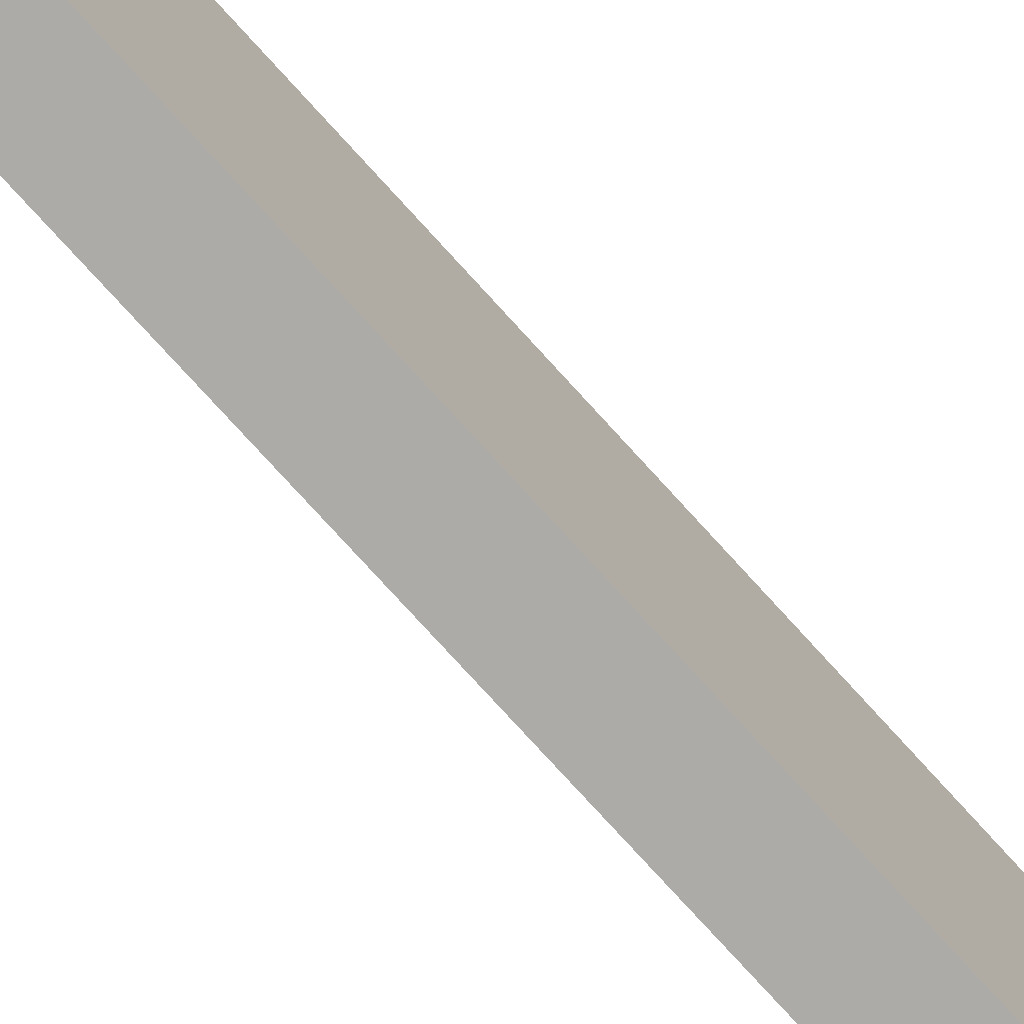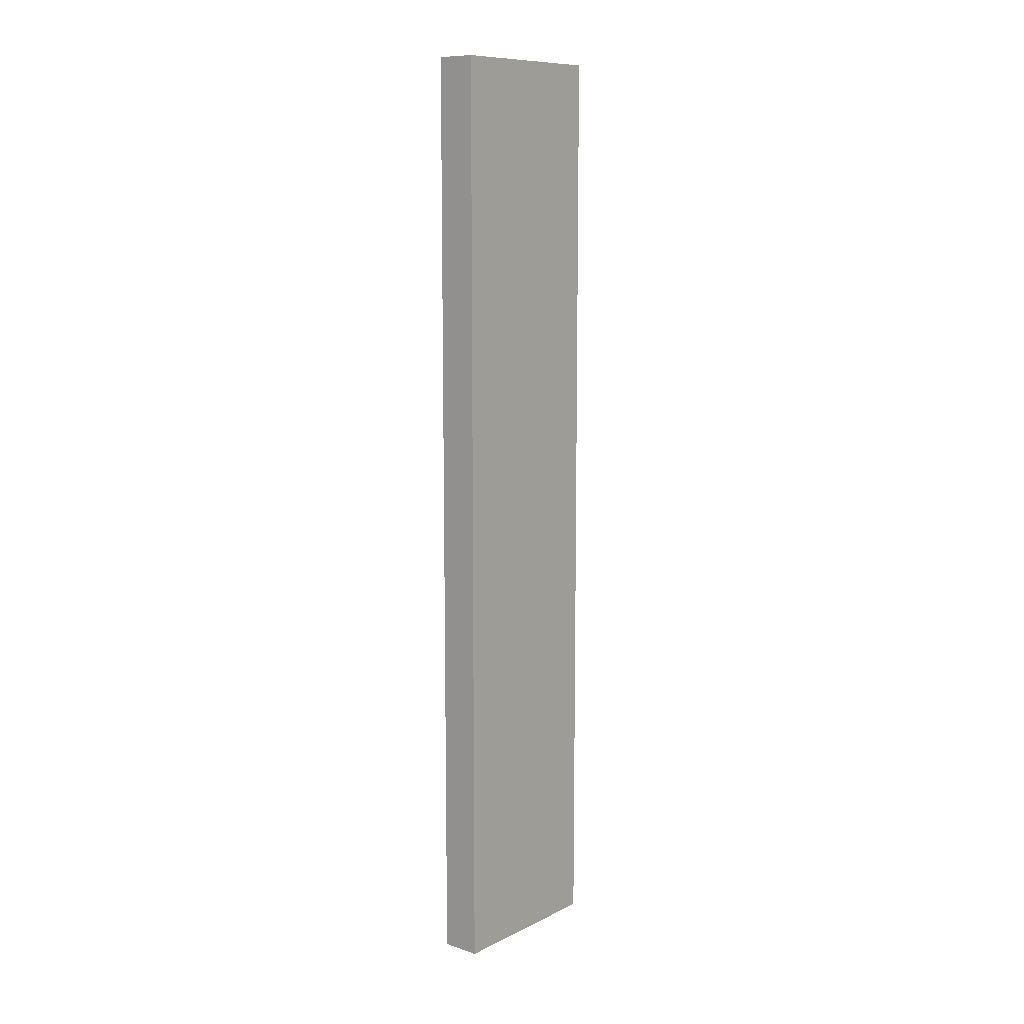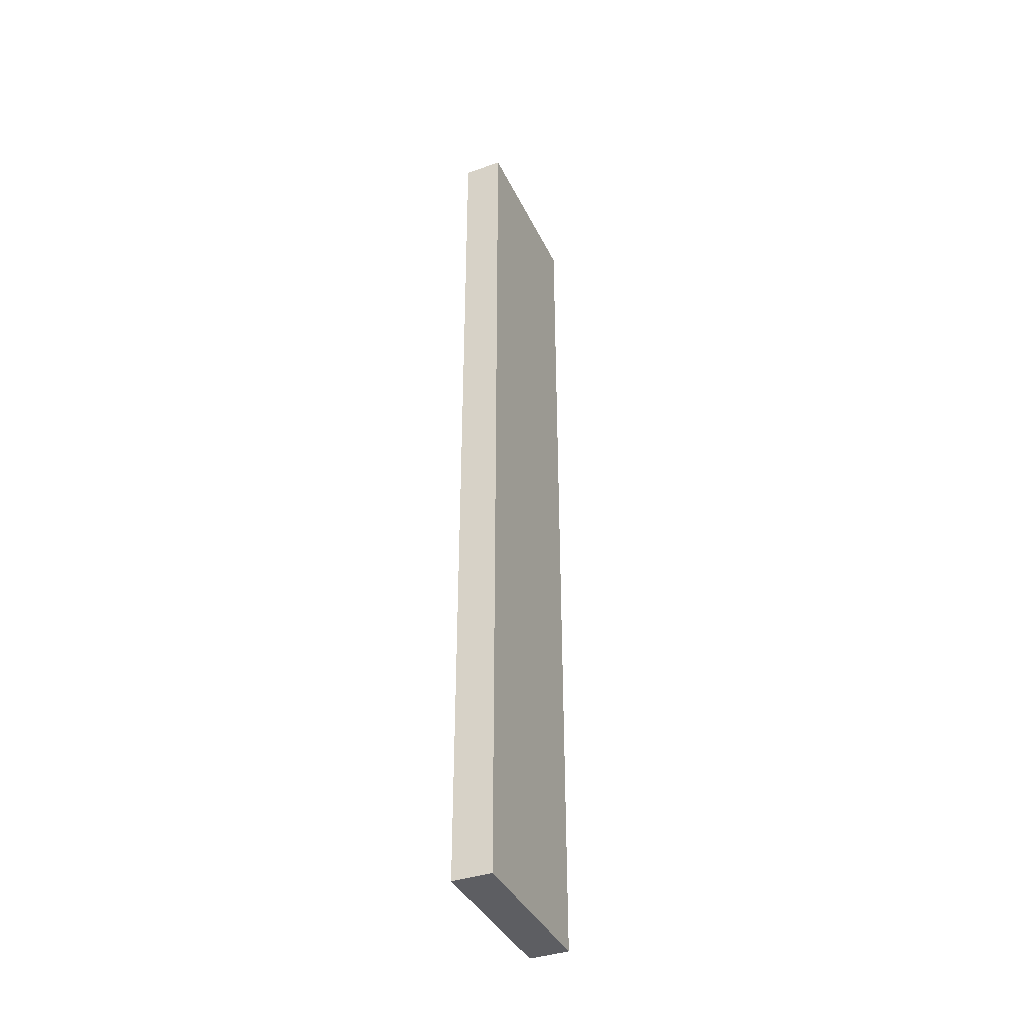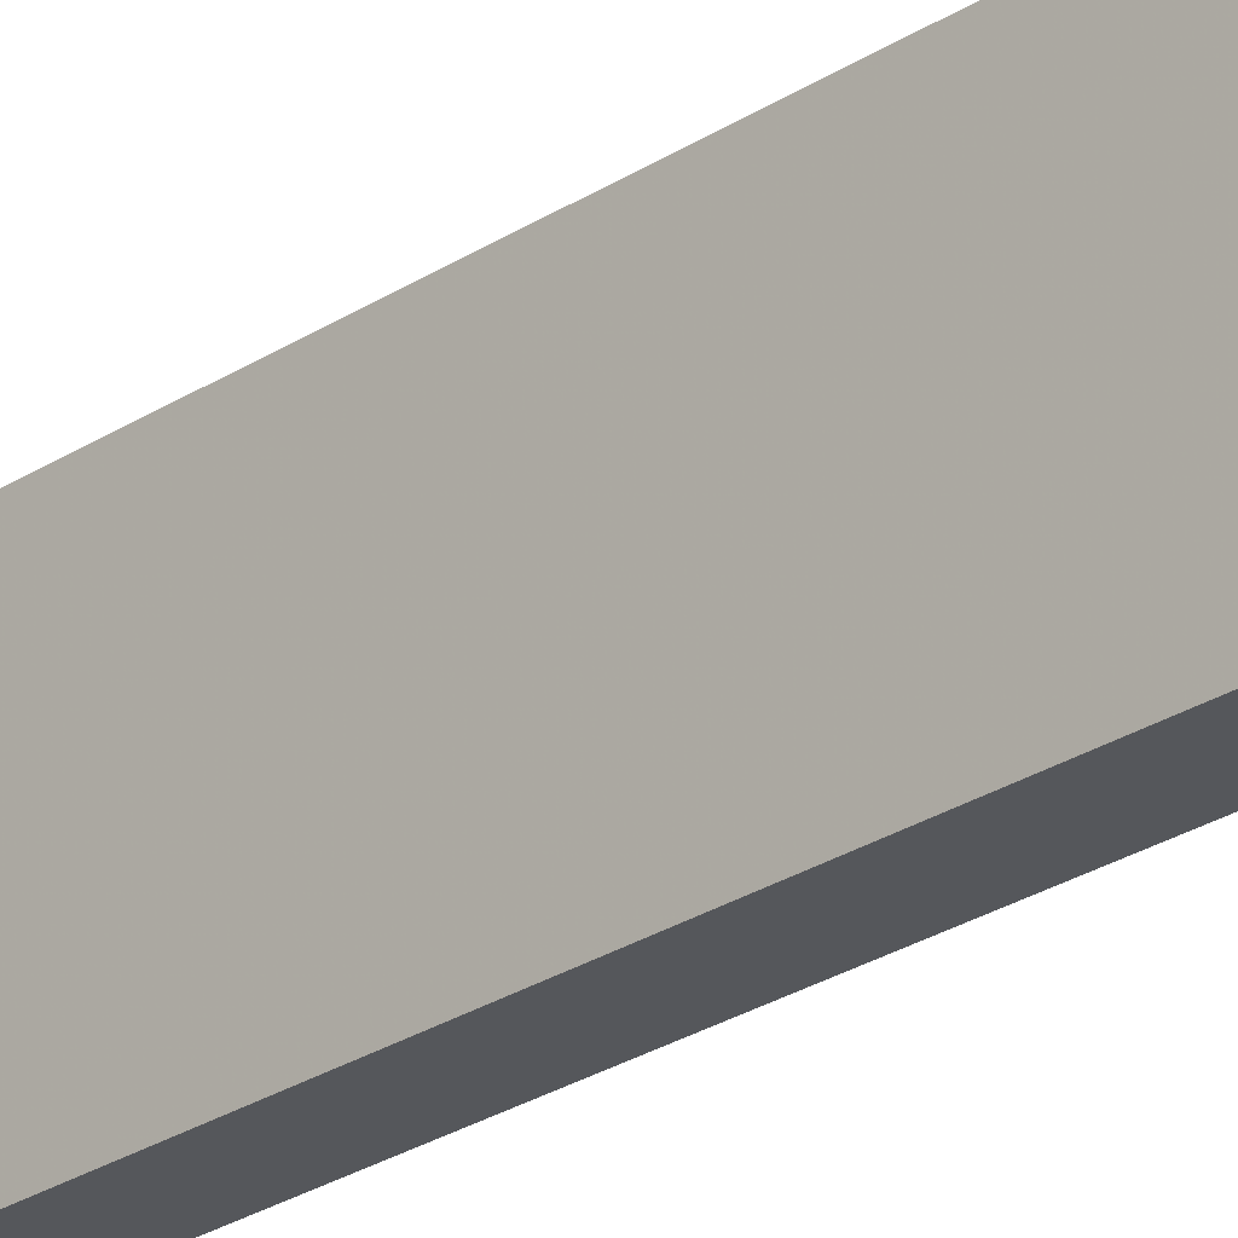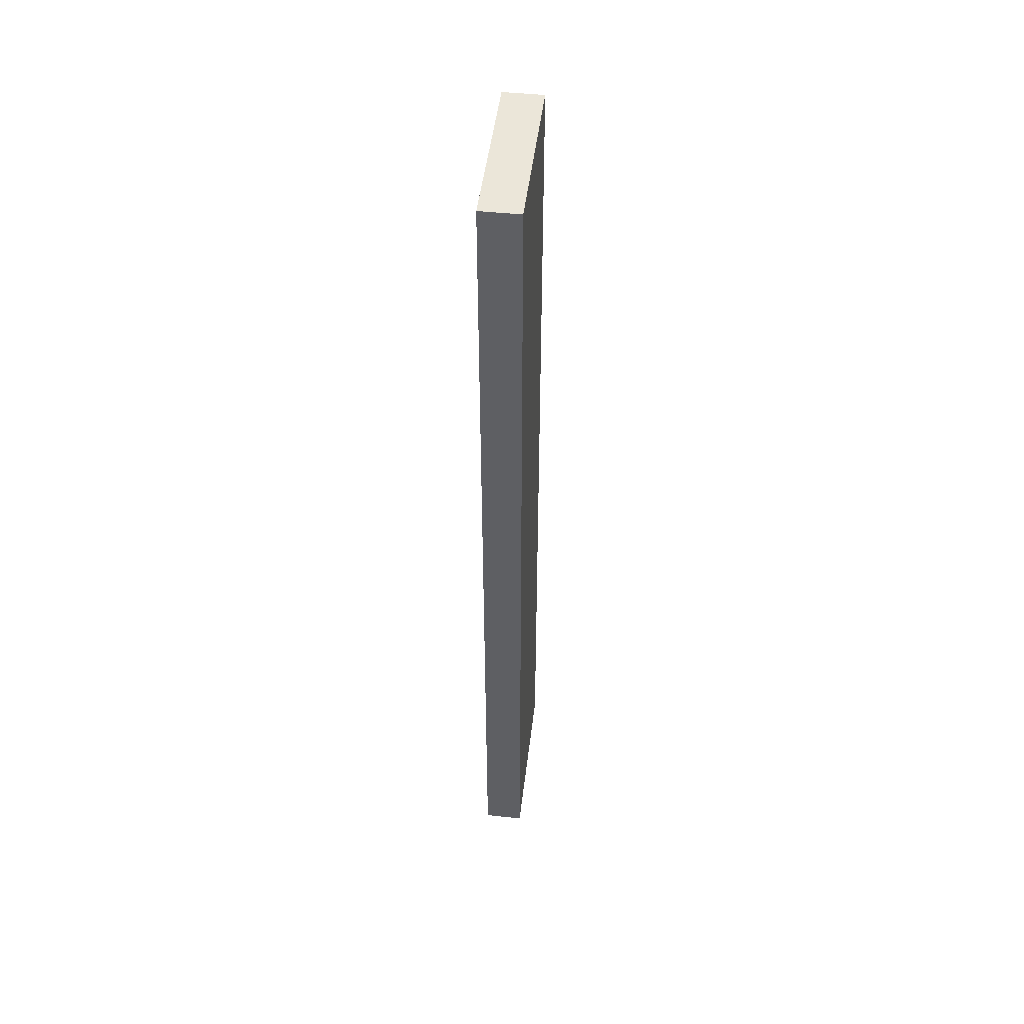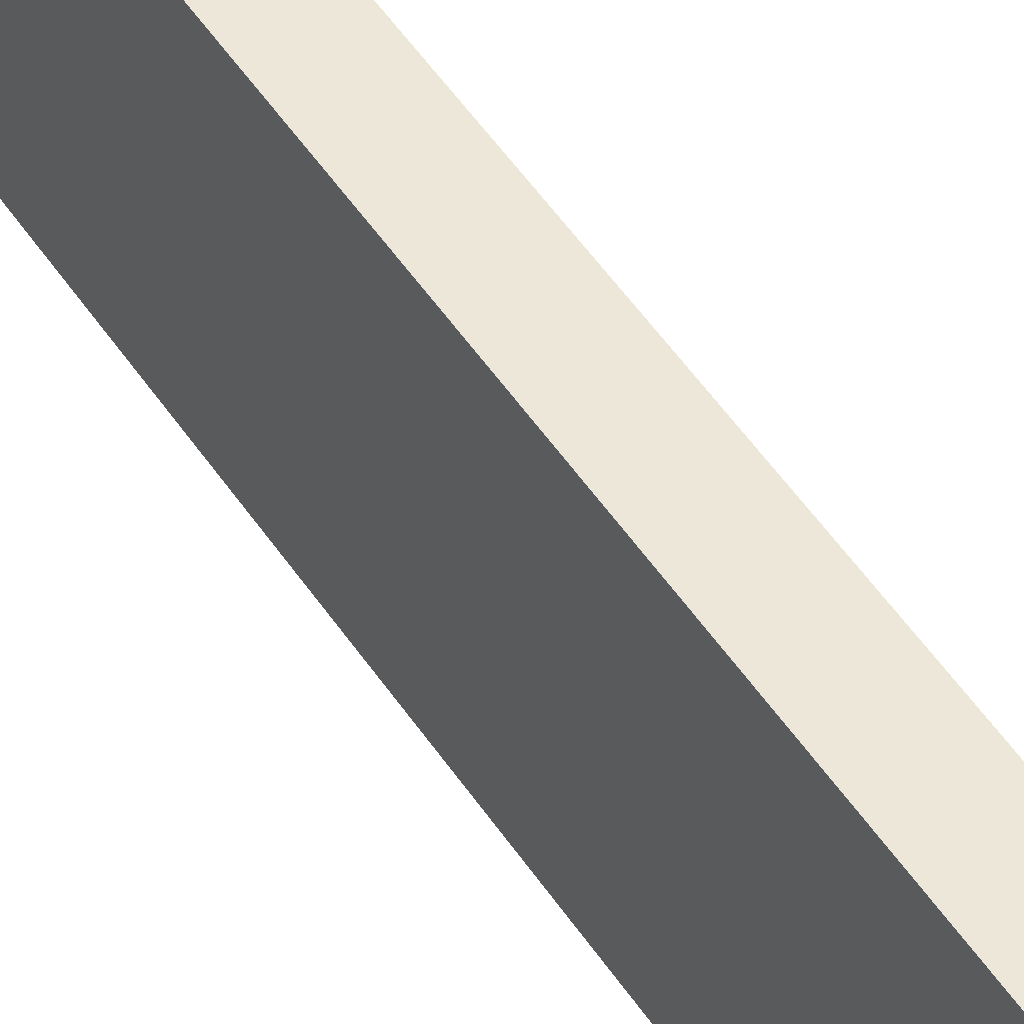
<metadata>
{"format":"obj","ext":"obj","renderer":"f3d","projection":"perspective","resolution":1024,"background":"white","views":[{"elev":-76.3,"azim":-137.8,"up":"+Z"},{"elev":10.3,"azim":39.7,"up":"+Y"},{"elev":-38.7,"azim":23.7,"up":"+Y"},{"elev":-26.5,"azim":-44.5,"up":"+Z"},{"elev":47.9,"azim":6.8,"up":"+Y"},{"elev":49.9,"azim":-32.1,"up":"+Z"}]}
</metadata>
<code>
o obj_0
v -305.6 		-301.6 		111.1
v -305.6 		-301.6 		0
v -305.6 		298.4 		0
v -305.6 		298.4 		111.1
v -331 		298.4 		111.1
v -331 		-301.6 		111.1
v -331 		298.4 		0
v -331 		-301.6 		0
g group_0_-1028593425
f 1 2 3
f 1 3 4
f 4 5 6
f 4 6 1
f 5 7 8
f 5 8 6
f 2 8 7
f 2 7 3
f 6 8 2
f 6 2 1
f 4 3 7
f 4 7 5

</code>
